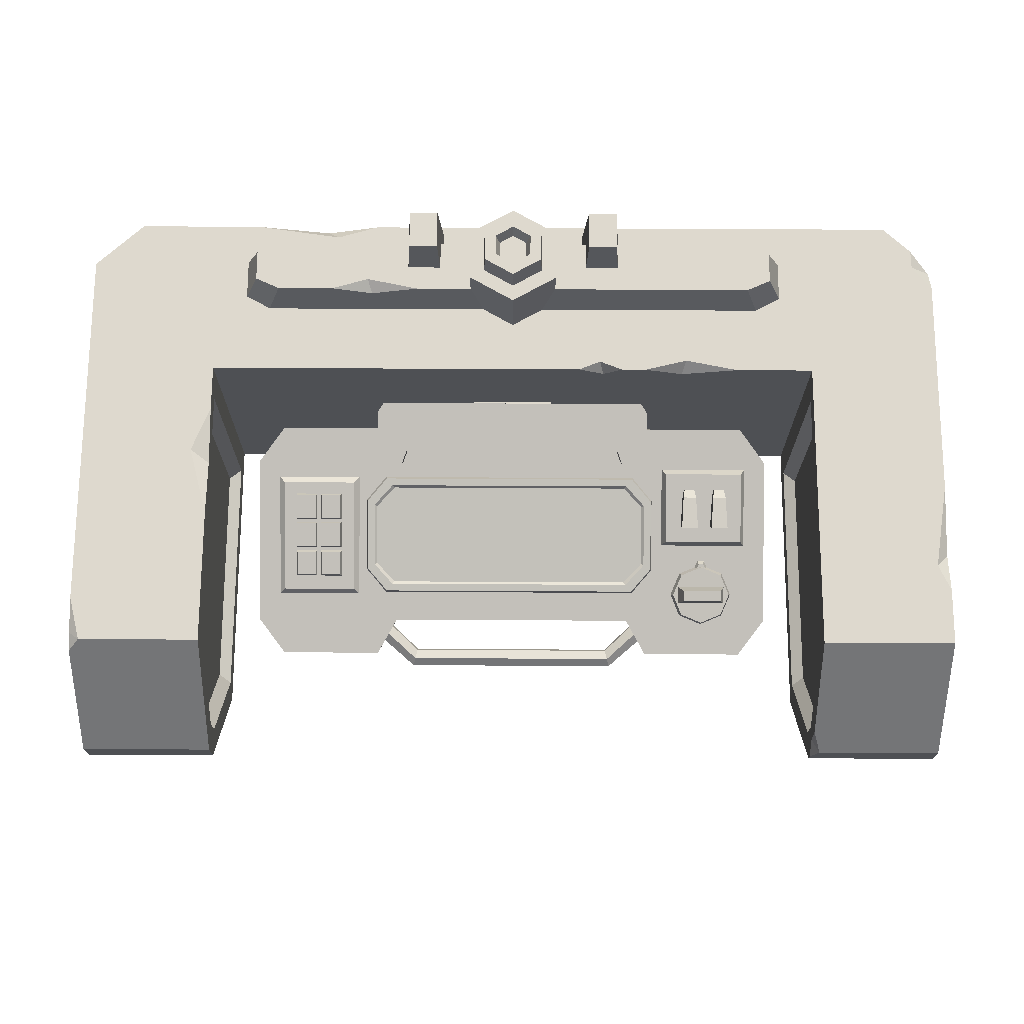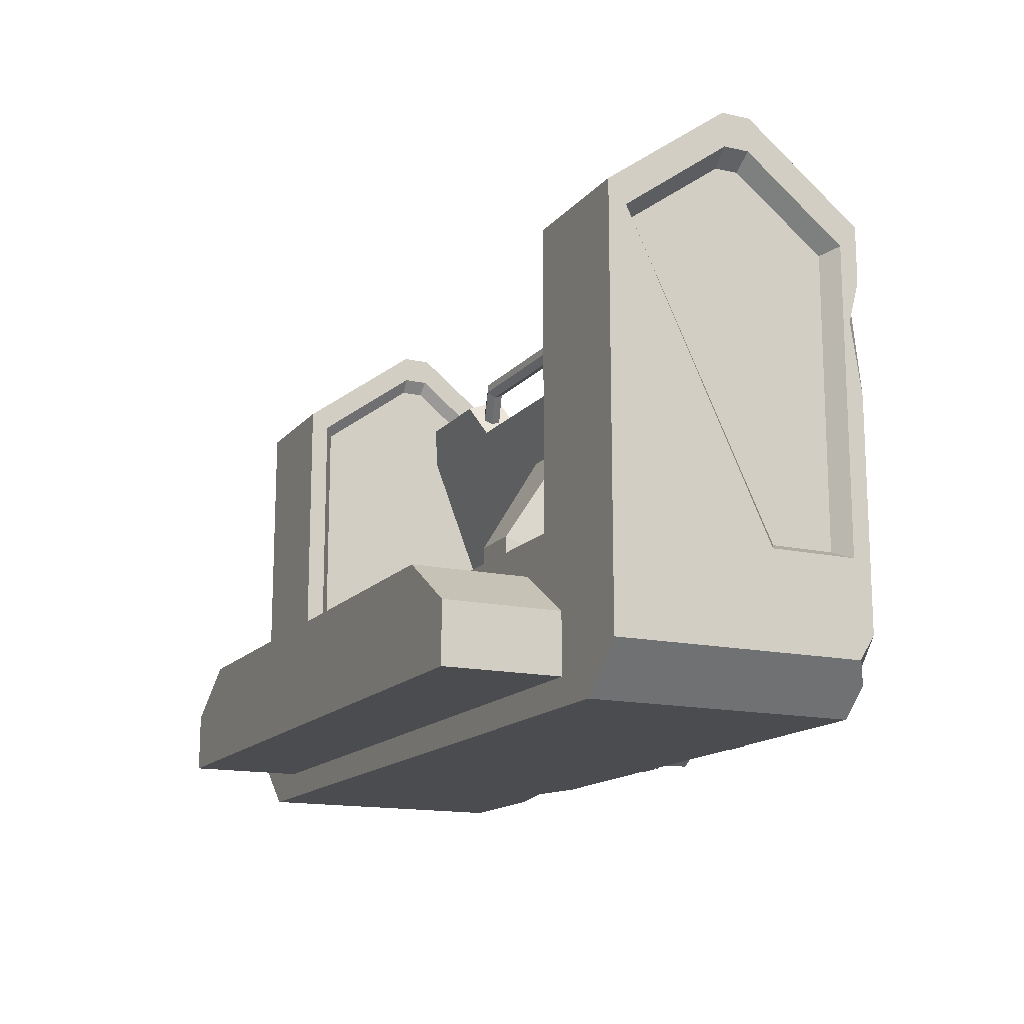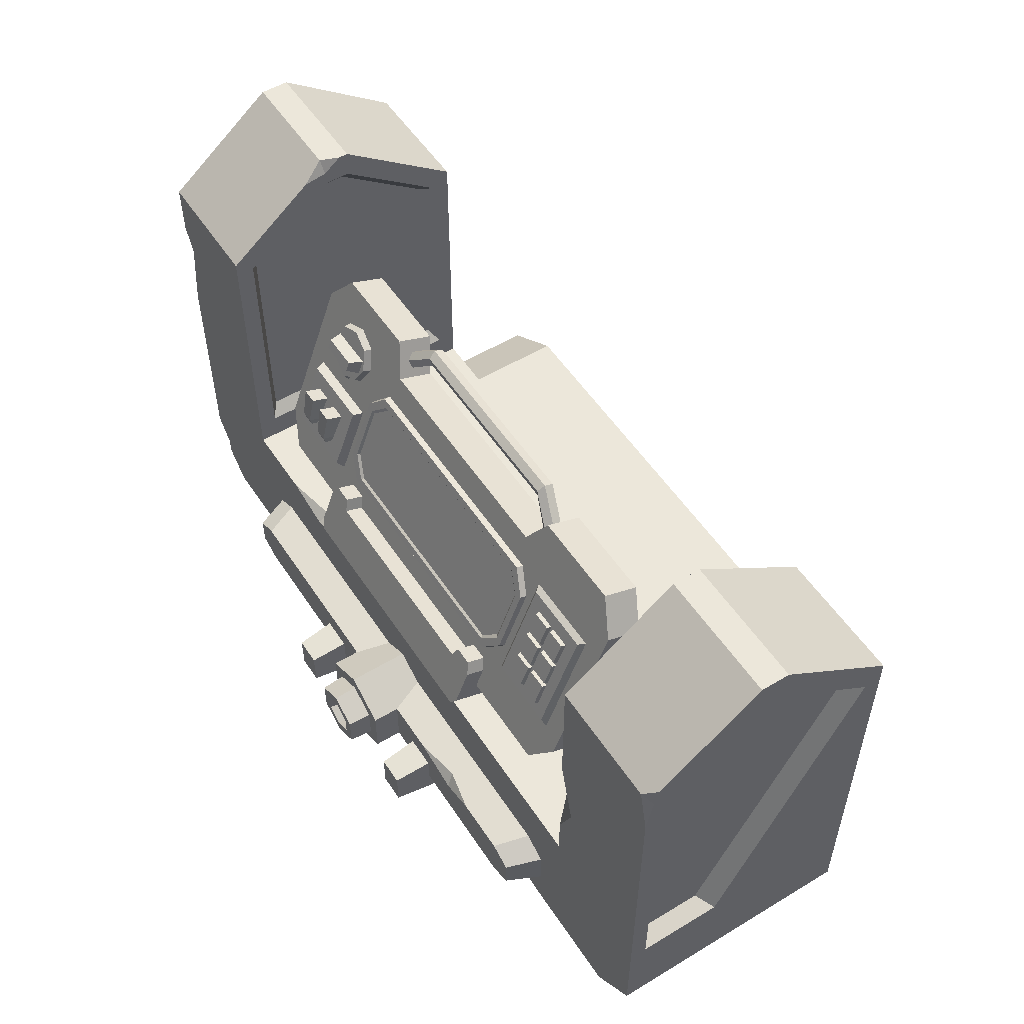
<metadata>
{"format":"obj","ext":"obj","renderer":"f3d","projection":"perspective","resolution":1024,"background":"white","views":[{"elev":71.5,"azim":0.3,"up":"+Y"},{"elev":-15.0,"azim":64.6,"up":"+Z"},{"elev":53.5,"azim":-122.7,"up":"+Z"}]}
</metadata>
<code>
v 38.25 53.69 16.03
v 34.36 54.26 14.53
v 30.48 53.69 16.03
v 28.87 52.32 19.66
v 30.48 50.94 23.29
v 34.36 50.37 24.8
v 38.25 50.94 23.29
v 39.86 52.32 19.66
v 37.92 55.19 16.95
v 34.36 55.71 15.57
v 30.81 55.19 16.95
v 29.33 53.93 20.28
v 30.81 52.67 23.6
v 34.36 52.14 24.98
v 37.92 52.67 23.6
v 39.39 53.93 20.28
v 34.36 52.32 19.66
v 34.36 53.93 20.28
v 30.27 53.41 21.63
v 38.46 53.41 21.63
v 31.03 55.89 22.02
v 37.7 55.89 22.02
v 31.03 56.55 20.27
v 37.7 56.55 20.27
v 30.27 54.44 18.92
v 38.46 54.44 18.92
v 33.74 54.56 13.76
v 32.92 53.91 15.46
v 33.96 55.59 14.96
v 33.43 55.21 15.95
v 34.77 55.59 14.96
v 35.3 55.21 15.95
v 34.99 54.56 13.76
v 35.81 53.91 15.46
v 30.57 58.72 8.808
v 33.4 58.72 8.808
v 30.57 61.73 9.972
v 33.4 61.73 9.972
v 31.1 62.34 3.073
v 32.87 62.34 3.073
v 31.1 61.12 2.601
v 32.87 61.12 2.601
v 33.11 62.75 4.612
v 30.86 62.75 4.612
v 30.86 60.66 3.803
v 33.11 60.66 3.803
v 27.07 55.61 11.5
v 42.18 55.61 11.5
v 27.85 57.6 11.34
v 41.4 57.6 11.34
v 27.85 62.01 -0.06073
v 41.4 62.01 -0.06073
v 27.07 60.66 -1.568
v 42.18 60.66 -1.568
v 28.92 57.95 10.45
v 40.34 57.95 10.45
v 40.34 61.67 0.8334
v 28.92 61.67 0.8334
v 30.16 58.35 9.399
v 39.09 58.35 9.399
v 39.09 61.26 1.883
v 30.16 61.26 1.883
v 36.27 60.66 -1.568
v 36.27 55.61 11.5
v 35.6 58.35 9.399
v 35.6 61.26 1.883
v 32.99 60.66 -1.568
v 32.99 55.61 11.5
v 33.66 58.35 9.399
v 33.66 61.26 1.883
v 35.88 58.72 8.808
v 38.71 58.72 8.808
v 35.88 61.73 9.972
v 38.71 61.73 9.972
v 36.41 62.34 3.073
v 38.18 62.34 3.073
v 36.41 61.12 2.601
v 38.18 61.12 2.601
v 38.42 62.75 4.612
v 36.17 62.75 4.612
v 36.17 60.66 3.803
v 38.42 60.66 3.803
v -27.34 52.11 20.13
v -27.34 60.05 -0.2777
v -28.56 53.72 19.37
v -28.56 60.73 1.369
v -41.18 53.72 19.37
v -41.18 60.73 1.369
v -42.4 52.11 20.13
v -42.4 60.05 -0.2777
v -30.85 58.33 7.538
v -30.85 59.99 3.261
v -31.06 59.06 7.552
v -31.06 60.55 3.747
v -34.43 59.06 7.552
v -34.43 60.55 3.747
v -34.64 58.33 7.538
v -34.64 59.99 3.261
v -30.85 56.48 12.29
v -30.85 58.14 8.016
v -31.01 57.19 12.37
v -31.01 58.72 8.444
v -34.48 57.19 12.37
v -34.48 58.72 8.444
v -34.64 56.48 12.29
v -34.64 58.14 8.016
v -30.85 54.59 17.13
v -30.85 56.26 12.85
v -31.09 55.34 17.12
v -31.09 56.8 13.37
v -34.4 55.34 17.12
v -34.4 56.8 13.37
v -34.64 54.59 17.13
v -34.64 56.26 12.85
v -35.24 54.59 17.13
v -35.24 56.26 12.85
v -35.48 55.34 17.12
v -35.48 56.8 13.37
v -38.79 55.34 17.12
v -38.79 56.8 13.37
v -39.02 54.59 17.13
v -39.02 56.26 12.85
v -35.24 56.48 12.29
v -35.24 58.14 8.016
v -35.4 57.19 12.37
v -35.4 58.72 8.445
v -38.87 57.19 12.37
v -38.87 58.72 8.445
v -39.02 56.48 12.29
v -39.02 58.14 8.016
v -35.24 58.33 7.538
v -35.24 59.99 3.261
v -35.42 59.05 7.581
v -35.42 60.56 3.719
v -38.84 59.05 7.581
v -38.84 60.56 3.719
v -39.02 58.33 7.538
v -39.02 59.99 3.261
v -26.69 52.24 15.38
v 25.77 52.24 15.38
v -26.09 55.29 15.91
v 25.16 55.28 15.91
v -26.09 59.67 4.459
v 25.16 59.67 4.459
v -26.69 56.97 3.018
v 25.77 56.97 3.018
v -24.85 55.55 15.22
v 23.92 55.55 15.22
v 23.92 59.4 5.148
v -24.85 59.4 5.148
v -24.42 55.31 14.86
v 23.5 55.31 14.86
v 23.5 58.98 5.255
v -24.42 58.98 5.255
v 21.73 61.11 0.6863
v 22.24 58.53 -1.058
v 22.24 50.68 19.46
v 21.73 53.84 19.68
v 20.69 54.28 18.54
v 20.34 54.09 18.02
v 20.34 60.19 2.09
v 20.69 60.67 1.829
v -22.65 61.11 0.6863
v -23.16 58.53 -1.058
v -23.16 50.68 19.46
v -22.65 53.84 19.68
v -21.61 54.28 18.54
v -21.26 54.09 18.02
v -21.26 60.19 2.09
v -21.61 60.67 1.829
v 7.682 65.43 -32.2
v 7.682 65.43 -41.08
v -0.002441 65.43 -45.51
v -7.686 65.43 -41.08
v -7.686 65.43 -32.2
v -0.002441 65.43 -27.77
v 7.682 76.35 -32.2
v 7.682 76.35 -41.08
v -0.002441 76.35 -45.51
v -7.686 76.35 -41.08
v -7.686 76.35 -32.2
v -0.002441 76.35 -27.77
v 5.197 76.35 -33.64
v 5.197 76.35 -39.64
v -0.002441 76.35 -42.64
v -5.202 76.35 -39.64
v -5.202 76.35 -33.64
v -0.002441 76.35 -30.64
v 4.929 80.53 -33.79
v 4.929 80.53 -39.49
v -0.002441 80.53 -42.34
v -4.934 80.53 -39.49
v -4.934 80.53 -33.79
v -0.002441 80.53 -30.95
v -19.46 65.43 -35.57
v -12.88 65.43 -35.57
v -18.59 78.29 -37.35
v -13.65 78.29 -37.35
v -18.59 78.29 -43.99
v -13.65 78.29 -43.99
v -19.46 65.43 -45.76
v -12.88 65.43 -45.76
v 12.88 65.43 -35.57
v 19.45 65.43 -35.57
v 13.65 78.29 -37.35
v 18.59 78.29 -37.35
v 13.65 78.29 -43.99
v 18.59 78.29 -43.99
v 12.88 65.43 -45.76
v 19.45 65.43 -45.76
v 54.58 40.77 47.48
v 77.34 40.77 47.48
v 55.86 45.77 47.48
v 77.34 45.77 47.48
v 54.58 65.43 -19.03
v 77.34 62.79 -39.69
v 54.58 19.94 -19.03
v 77.34 19.94 -39.69
v -77.34 40.77 47.48
v -54.58 40.77 47.48
v -77.34 45.77 47.48
v -54.58 45.77 47.48
v -77.34 65.43 -39.69
v -54.58 65.43 -19.03
v -77.34 19.94 -39.69
v -54.58 19.94 -19.03
v -75.44 65.43 32.15
v -54.58 65.43 32.15
v -54.58 19.94 32.15
v -77.34 19.94 32.15
v 54.58 19.94 32.15
v 54.58 65.43 32.15
v 77.34 65.43 32.15
v 77.34 19.94 32.15
v -68.93 19.94 -47.48
v 68.93 19.94 -47.48
v -68.93 65.43 -47.48
v 68.93 65.43 -47.48
v -49.05 65.43 -40.1
v 49.05 65.43 -40.1
v -44.74 65.43 -30.88
v 44.74 65.43 -30.88
v 44.74 65.43 -42.4
v -44.74 65.43 -42.4
v -49.05 65.43 -33.28
v 49.05 65.43 -33.28
v -46.66 71.51 -39.32
v 46.66 71.51 -39.32
v -46.66 71.51 -34.04
v 46.66 71.51 -34.04
v 42.55 71.51 -41.1
v -42.55 71.51 -41.1
v -42.55 71.51 -32.18
v 42.55 71.51 -32.18
v 48.65 19.94 -24.79
v 60.43 19.94 -32.63
v -48.65 19.94 -24.79
v -60.43 19.94 -32.63
v -60.43 19.94 -42.79
v 60.43 19.94 -42.79
v 48.65 0 -24.79
v 60.43 0 -32.63
v -48.65 0 -24.79
v -60.43 0 -32.63
v -60.43 0 -42.79
v 60.43 0 -42.79
v -41.32 42.39 27.58
v 41.32 42.39 27.58
v -41.32 48.69 30.01
v 41.32 48.69 30.01
v -41.32 63.42 -8.131
v 41.32 63.42 -8.131
v -41.32 57.12 -10.56
v 41.32 57.12 -10.56
v 45.8 54.93 -4.895
v 45.8 44.58 21.91
v 45.8 61.23 -2.462
v 45.8 50.88 24.34
v -45.8 54.93 -4.895
v -45.8 44.58 21.91
v -45.8 50.88 24.34
v -45.8 61.23 -2.462
v 24.29 42.39 27.58
v 24.29 48.69 30.01
v -24.3 48.69 30.01
v -24.3 42.39 27.58
v -20.89 50.88 24.34
v 20.89 50.88 24.34
v -20.89 44.58 21.91
v 20.89 44.58 21.91
v -21.96 46.23 23.9
v -21.96 47.81 24.51
v -22.69 48.14 26
v -23.43 46.89 26.88
v -23.43 45.32 26.27
v -22.69 44.98 24.78
v 21.96 46.23 23.9
v 21.96 47.81 24.51
v 22.69 48.14 26
v 23.42 46.89 26.88
v 23.42 45.32 26.27
v 22.69 44.98 24.78
v -17.2 46.16 28.77
v -17.55 46.44 30.39
v -17.91 45.14 31.41
v -17.91 43.56 30.8
v -17.55 43.29 29.17
v -17.2 44.58 28.16
v 17.9 43.56 30.8
v 17.9 45.14 31.41
v 17.55 46.44 30.39
v 17.19 46.16 28.77
v 17.19 44.58 28.16
v 17.55 43.29 29.17
v -23.11 58.75 -3.198
v 23.1 58.75 -3.198
v -23.11 64.43 -1.006
v 23.1 64.43 -1.006
v -23.11 68.34 -11.14
v 23.1 68.34 -11.14
v -23.11 62.67 -13.33
v 23.1 62.67 -13.33
v 24.16 62.1 -11.85
v 24.16 59.56 -5.27
v 24.16 67.77 -9.663
v 24.16 65.23 -3.079
v -24.16 62.1 -11.85
v -24.16 59.56 -5.27
v -24.16 65.23 -3.079
v -24.16 67.77 -9.663
v 19.79 58.75 -3.198
v 19.79 64.43 -1.006
v -19.8 64.43 -1.006
v -19.8 58.75 -3.198
v -19 65.23 -3.079
v 18.99 65.23 -3.079
v -19 59.56 -5.27
v 18.99 59.56 -5.27
v -22.62 51.72 22.16
v 22.62 51.72 22.16
v 40.46 62.73 -6.331
v -40.46 62.73 -6.331
v 40.01 49.45 28.05
v 43.89 51.59 22.51
v 43.89 60.88 -1.545
v -40.02 49.45 28.05
v -43.9 60.88 -1.545
v -43.9 51.59 22.51
v 26.17 49.45 28.05
v -26.18 49.45 28.05
v -9.16 54.58 -3.97
v 9.157 54.58 -3.97
v 6.175 48.4 12.03
v -6.177 48.4 12.03
v -7.23 49.21 -11.56
v 7.227 49.21 -11.56
v 4.873 36.78 -6.196
v -4.875 36.78 -6.196
v -7.23 49.21 -19.48
v 7.227 49.21 -19.48
v 4.873 36.78 -19.48
v -4.875 36.78 -19.48
v 77.34 62.39 28.37
v 77.34 22.98 28.37
v 77.34 47.59 -23.61
v 77.34 62.39 -23.61
v 77.34 41.03 41.66
v 77.34 45.36 41.66
v -77.34 47.59 -23.61
v -77.34 22.98 28.37
v -77.34 62.39 28.37
v -77.34 62.39 -23.61
v -77.34 41.03 41.66
v -77.34 45.36 41.66
v 74.18 60.32 27.45
v 74.18 25.05 27.45
v 74.18 49.66 -22.18
v 74.18 60.32 -22.18
v 74.18 41.2 39.18
v 74.18 45.08 39.18
v -74.18 49.66 -22.18
v -74.18 25.05 27.45
v -74.19 60.32 27.45
v -74.18 60.32 -22.18
v -74.18 41.2 39.18
v -74.18 45.08 39.18
v 54.58 23.2 -14.25
v 54.58 23.2 29.58
v 54.58 62.17 29.58
v 54.58 62.17 -14.25
v 54.58 41.05 42.71
v 54.58 45.33 42.71
v -54.58 62.17 29.58
v -54.58 23.2 29.58
v -54.58 23.2 -14.25
v -54.58 62.17 -14.25
v -54.58 41.05 42.71
v -54.58 45.33 42.71
v 56.56 24.75 -12
v 56.56 24.75 28.36
v 56.56 60.62 28.36
v 56.56 60.62 -12
v 56.56 41.18 40.45
v 56.56 45.12 40.45
v -56.56 60.62 28.36
v -56.56 24.75 28.36
v -56.56 24.75 -12
v -56.56 60.62 -12
v -56.56 41.18 40.45
v -56.56 45.12 40.45
v 3.098 80.53 -34.85
v 3.098 80.53 -38.43
v -0.002441 80.53 -40.22
v -3.102 80.53 -38.43
v -3.102 80.53 -34.85
v -0.002441 80.53 -33.06
v 2.375 78.47 -35.27
v 2.375 78.47 -38.01
v -0.002441 78.47 -36.64
v -0.002441 78.47 -39.39
v -2.38 78.47 -38.01
v -2.38 78.47 -35.27
v -0.002441 78.47 -33.89
v -77.34 65.43 24.56
v -77.34 63.42 33.72
v -77.34 64.25 30.68
v -54.58 65.43 8.811
v -54.58 65.43 -11
v -57.79 65.43 -3.129
v -54.58 64.21 -0.964
v 54.58 49.64 44.46
v 54.58 45.55 45.08
v 54.58 42.45 47.48
v 77.34 65.43 -35.58
v 73.89 65.43 -39.74
v 73.81 65.43 -42.96
v -47.35 65.43 -47.48
v -25.35 65.43 -47.48
v -32.49 65.43 -45.37
v -34.5 62.83 -47.48
v 24.21 65.43 -19.03
v 40.95 65.43 -19.03
v 31.71 65.43 -20.87
v 30.98 63.43 -19.03
v 12.17 65.43 -19.03
v 19.97 65.43 -19.03
v 15.96 65.43 -20.6
v 16.62 63.37 -19.03
v -32.8 71.51 -32.18
v -17.33 71.51 -32.18
v -26.38 71.51 -34.04
v -25.63 70.09 -31.88
v 77.34 65.43 22.49
v 77.34 65.43 3.294
v 75.18 65.43 17.97
v 77.34 63.57 15.62
f 1 2 10 9
f 2 3 11 10
f 3 4 12 11
f 4 5 13 12
f 5 6 14 13
f 6 7 15 14
f 7 8 16 15
f 8 1 9 16
f 2 1 17
f 3 2 17
f 4 3 17
f 5 4 17
f 6 5 17
f 7 6 17
f 8 7 17
f 1 8 17
f 9 10 18
f 10 11 18
f 11 12 18
f 12 13 18
f 13 14 18
f 14 15 18
f 15 16 18
f 16 9 18
f 19 20 22 21
f 21 22 24 23
f 23 24 26 25
f 20 26 24 22
f 25 19 21 23
f 27 28 30 29
f 29 30 32 31
f 31 32 34 33
f 33 27 29 31
f 35 36 38 37
f 37 38 43 44
f 39 40 42 41
f 36 35 45 46
f 43 38 36 46
f 35 37 44 45
f 44 43 40 39
f 41 45 44 39
f 41 42 46 45
f 43 46 42 40
f 49 47 68 64 48 50
f 59 69 70 62
f 67 53 51 52 54 63
f 53 67 68 47
f 48 54 52 50
f 53 47 49 51
f 55 49 50 56
f 50 52 57 56
f 51 58 57 52
f 51 49 55 58
f 55 56 59
f 59 56 69
f 69 56 65
f 56 60 65
f 56 57 61 60
f 57 58 61
f 61 58 66
f 66 58 70
f 58 62 70
f 58 55 59 62
f 64 63 54 48
f 66 65 60 61
f 68 67 63 64
f 70 69 65 66
f 71 72 74 73
f 73 74 79 80
f 75 76 78 77
f 72 71 81 82
f 79 74 72 82
f 71 73 80 81
f 80 79 76 75
f 77 81 80 75
f 77 78 82 81
f 79 82 78 76
f 83 84 86 85
f 85 86 88 87
f 87 88 90 89
f 89 90 84 83
f 84 90 88 86
f 89 83 85 87
f 91 92 94 93
f 93 94 96 95
f 95 96 98 97
f 92 98 96 94
f 97 91 93 95
f 99 100 102 101
f 101 102 104 103
f 103 104 106 105
f 100 106 104 102
f 105 99 101 103
f 107 108 110 109
f 109 110 112 111
f 111 112 114 113
f 108 114 112 110
f 113 107 109 111
f 115 116 118 117
f 117 118 120 119
f 119 120 122 121
f 116 122 120 118
f 121 115 117 119
f 123 124 126 125
f 125 126 128 127
f 127 128 130 129
f 124 130 128 126
f 129 123 125 127
f 131 132 134 133
f 133 134 136 135
f 135 136 138 137
f 132 138 136 134
f 137 131 133 135
f 139 165 166 141
f 151 168 169 154
f 143 163 164 145
f 145 164 165 139
f 140 146 144 142
f 145 139 141 143
f 141 166 167 147
f 142 144 149 148
f 170 163 143 150
f 143 141 147 150
f 147 167 168 151
f 148 149 153 152
f 170 150 154 169
f 150 147 151 154
f 155 144 146 156
f 157 156 146 140
f 158 157 140 142
f 159 158 142 148
f 160 159 148 152
f 161 160 152 153
f 149 162 161 153
f 144 155 162 149
f 163 155 156 164
f 165 164 156 157
f 166 165 157 158
f 167 166 158 159
f 168 167 159 160
f 169 168 160 161
f 162 170 169 161
f 162 155 163 170
f 171 172 178 177
f 172 173 179 178
f 173 174 180 179
f 174 175 181 180
f 175 176 182 181
f 176 171 177 182
f 417 418 419
f 418 420 419
f 420 421 419
f 421 422 419
f 422 423 419
f 423 417 419
f 177 178 184 183
f 178 179 185 184
f 179 180 186 185
f 180 181 187 186
f 181 182 188 187
f 182 177 183 188
f 183 184 190 189
f 184 185 191 190
f 185 186 192 191
f 186 187 193 192
f 187 188 194 193
f 188 183 189 194
f 195 196 198 197
f 197 198 200 199
f 199 200 202 201
f 196 202 200 198
f 201 195 197 199
f 203 204 206 205
f 205 206 208 207
f 207 208 210 209
f 204 210 208 206
f 209 203 205 207
f 232 455 215
f 217 218 234 231
f 375 376 377 378
f 399 400 401 402
f 219 220 222 221
f 223 429 428 224
f 225 226 229 230
f 405 406 407 408
f 381 382 383 384
f 262 261 263 264
f 226 448 445 224
f 451 247 249
f 236 440 438 238
f 221 222 228 227 425
f 409 406 405 410
f 230 229 220 219
f 383 382 385 386
f 401 400 403 404
f 379 376 375 380
f 231 234 212 211
f 262 264 265 266
f 225 223 237 235
f 247 248 251 252
f 436 216 236 238
f 223 224 245 239
f 242 443 442 215
f 215 434 435 240 246
f 435 436 238 243 240
f 244 439 437 237
f 237 223 239 244
f 245 224 241
f 449 451 249 253
f 215 246 242
f 239 245 249 247
f 246 240 248 250
f 240 243 251 248
f 243 244 252 251
f 244 239 247 252
f 245 241 253 249
f 241 452 449 253
f 242 246 250 254
f 218 217 255 256
f 217 226 257 255
f 226 225 258 257
f 225 235 259 258
f 235 236 260 259
f 236 218 256 260
f 256 255 261 262
f 255 257 263 261
f 257 258 264 263
f 258 259 265 264
f 259 260 266 265
f 260 256 262 266
f 339 340 341 342
f 272 274 273 271
f 276 275 277 278
f 279 280 281 282
f 268 274 275 276
f 274 272 277 275
f 341 343 344 345
f 270 268 276 278
f 273 267 280 279
f 267 269 281 280
f 346 342 347 348
f 271 273 279 282
f 284 283 268 270
f 341 340 349 343
f 283 290 274 268
f 346 350 339 342
f 267 286 285 269
f 273 289 286 267
f 284 288 290 283
f 288 287 289 290
f 287 285 286 289
f 312 313 308 303
f 311 312 303 304
f 310 311 304 305
f 309 310 305 306
f 314 309 306 307
f 313 314 307 308
f 292 293 304 303
f 293 294 305 304
f 294 295 306 305
f 295 296 307 306
f 296 291 308 307
f 291 292 303 308
f 310 309 301 300
f 311 310 300 299
f 312 311 299 298
f 313 312 298 297
f 314 313 297 302
f 309 314 302 301
f 335 336 320 319
f 320 322 321 319
f 324 323 325 326
f 327 328 329 330
f 316 322 323 324
f 322 320 325 323
f 320 318 326 325
f 318 316 324 326
f 321 315 328 327
f 315 317 329 328
f 317 319 330 329
f 319 321 327 330
f 332 331 316 318
f 320 336 332 318
f 331 338 322 316
f 317 333 335 319
f 315 334 333 317
f 321 337 334 315
f 321 322 338 337
f 332 336 338 331
f 336 335 337 338
f 335 333 334 337
f 287 288 340 339
f 272 271 342 341
f 270 278 344 343
f 278 277 345 344
f 277 272 341 345
f 271 282 347 342
f 282 281 348 347
f 281 269 346 348
f 288 284 349 340
f 284 270 343 349
f 269 285 350 346
f 285 287 339 350
f 273 274 352 351
f 274 290 353 352
f 290 289 354 353
f 289 273 351 354
f 351 352 356 355
f 352 353 357 356
f 353 354 358 357
f 354 351 355 358
f 355 356 360 359
f 356 357 361 360
f 357 358 362 361
f 358 355 359 362
f 234 218 365 364
f 366 216 434
f 363 456 453 233
f 212 234 364 367
f 233 214 368 363
f 214 212 367 368
f 225 230 370 369
f 426 424 223 372 371
f 223 225 369 372
f 230 219 373 370
f 219 221 374 373
f 221 425 426 371 374
f 364 365 377 376
f 365 366 378 377
f 366 363 375 378
f 367 364 376 379
f 363 368 380 375
f 368 367 379 380
f 369 370 382 381
f 371 372 384 383
f 372 369 381 384
f 370 373 385 382
f 373 374 386 385
f 374 371 383 386
f 217 231 388 387
f 232 215 390 389
f 215 217 387 390
f 231 211 391 388
f 432 433 213
f 213 431 432
f 229 226 395 394
f 226 224 396 395
f 393 430 427 228
f 220 229 394 397
f 228 222 398 393
f 222 220 397 398
f 387 388 400 399
f 389 390 402 401
f 390 387 399 402
f 388 391 403 400
f 391 392 404 403
f 392 389 401 404
f 394 395 407 406
f 395 396 408 407
f 396 393 405 408
f 397 394 406 409
f 393 398 410 405
f 398 397 409 410
f 189 190 412 411
f 190 191 413 412
f 191 192 414 413
f 192 193 415 414
f 193 194 416 415
f 194 189 411 416
f 411 412 418 417
f 412 413 420 418
f 413 414 421 420
f 414 415 422 421
f 415 416 423 422
f 416 411 417 423
f 426 425 227
f 227 424 426
f 429 430 428
f 432 431 232 389 392
f 211 433 432 392 391
f 211 212 214 213 433
f 431 213 214 233 232
f 435 434 216
f 216 436 435
f 438 440 439
f 439 440 437
f 427 430 429
f 441 444 443
f 445 448 447
f 447 448 446
f 443 444 442
f 443 447 446 441
f 224 445 447 241
f 241 447 443 242
f 448 444 441 446
f 217 215 442 444
f 217 444 448 226
f 424 227 228 427 429
f 424 429 223
f 224 428 430 396
f 396 430 393
f 440 235 237 437
f 236 235 440
f 238 438 439 243
f 243 439 244
f 218 216 366 365
f 236 216 218
f 250 451 450 254
f 449 452 451
f 452 242 254 450
f 241 242 452
f 451 452 450
f 248 247 451 250
f 455 456 454
f 434 454 456 366
f 366 456 363
f 232 233 453 455
f 215 455 454 434
f 453 456 455

</code>
